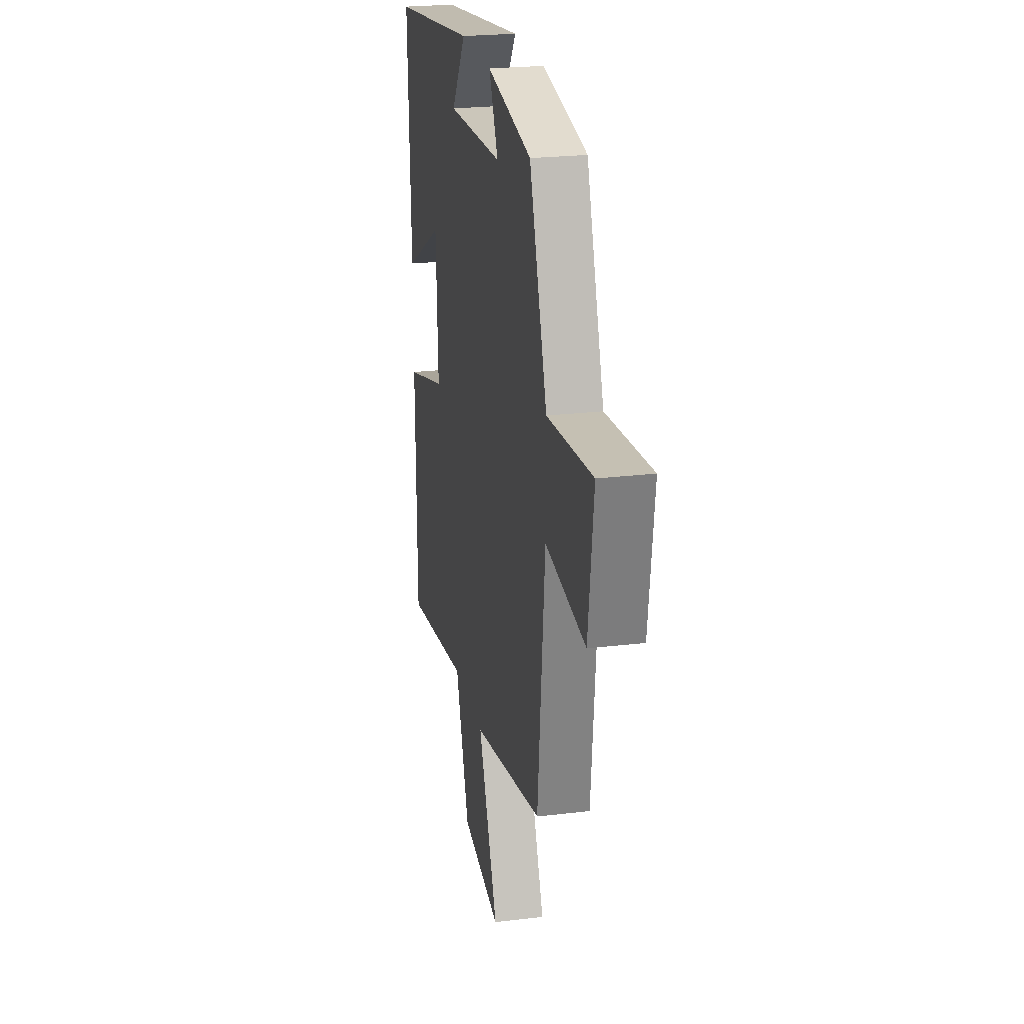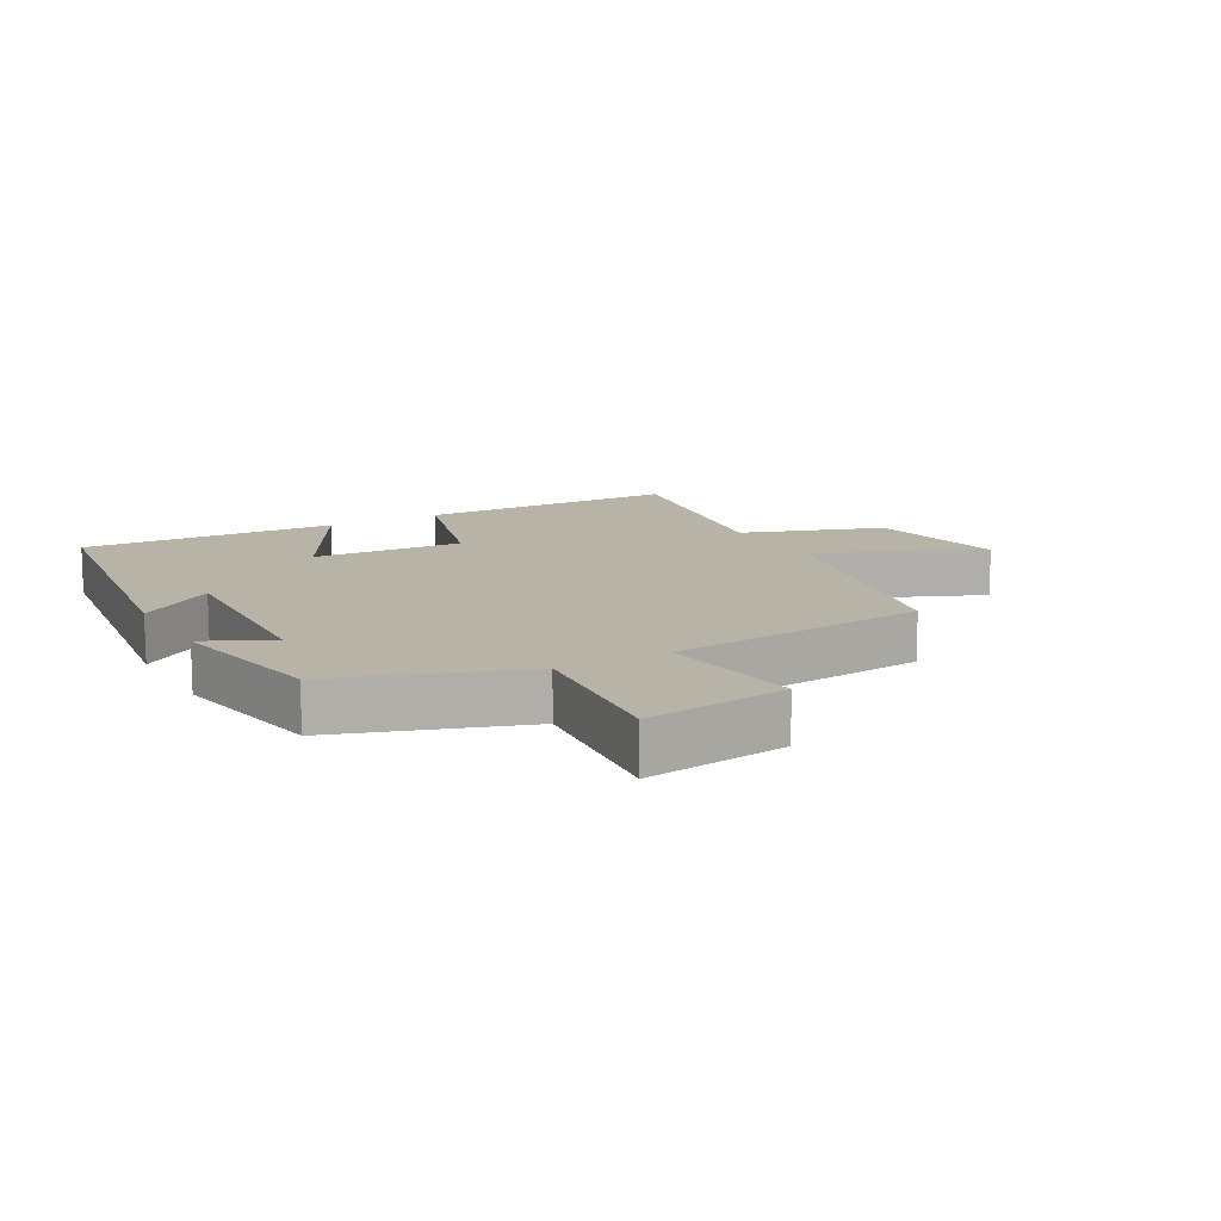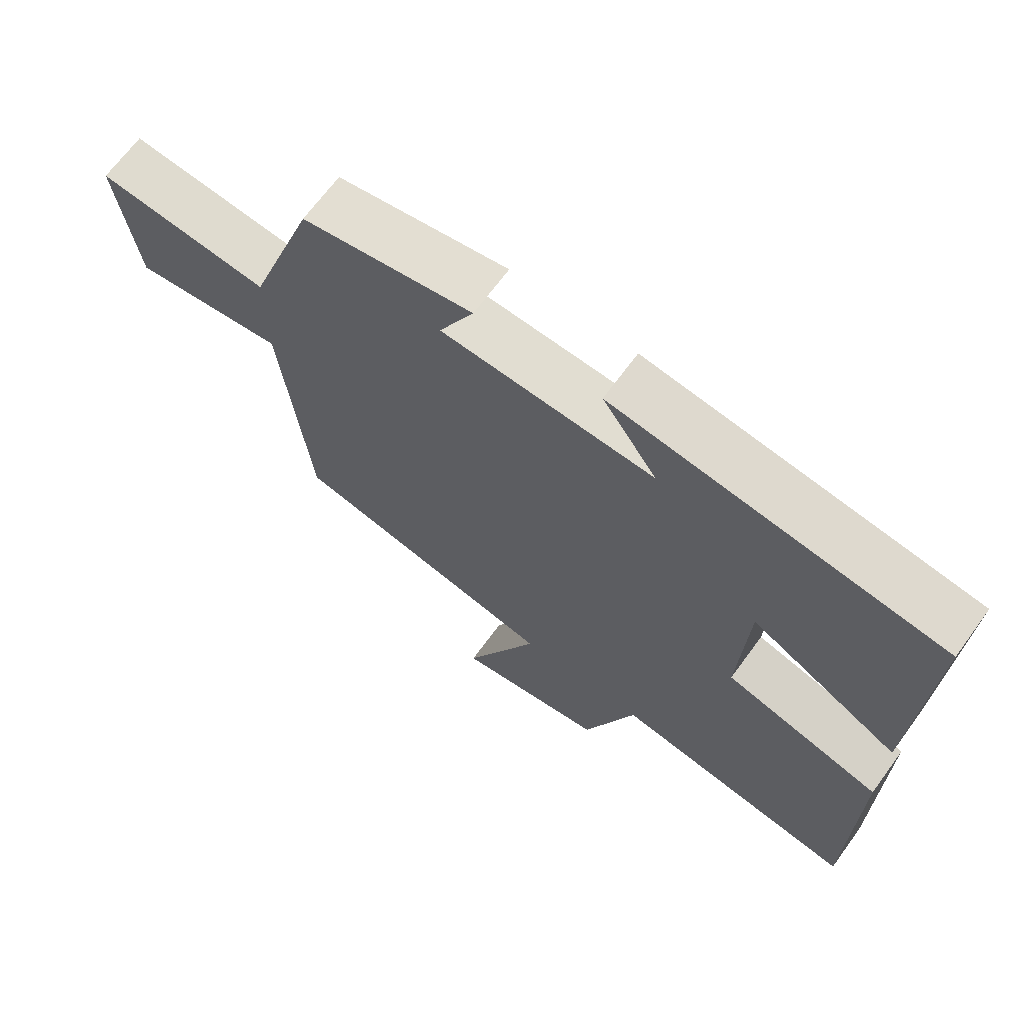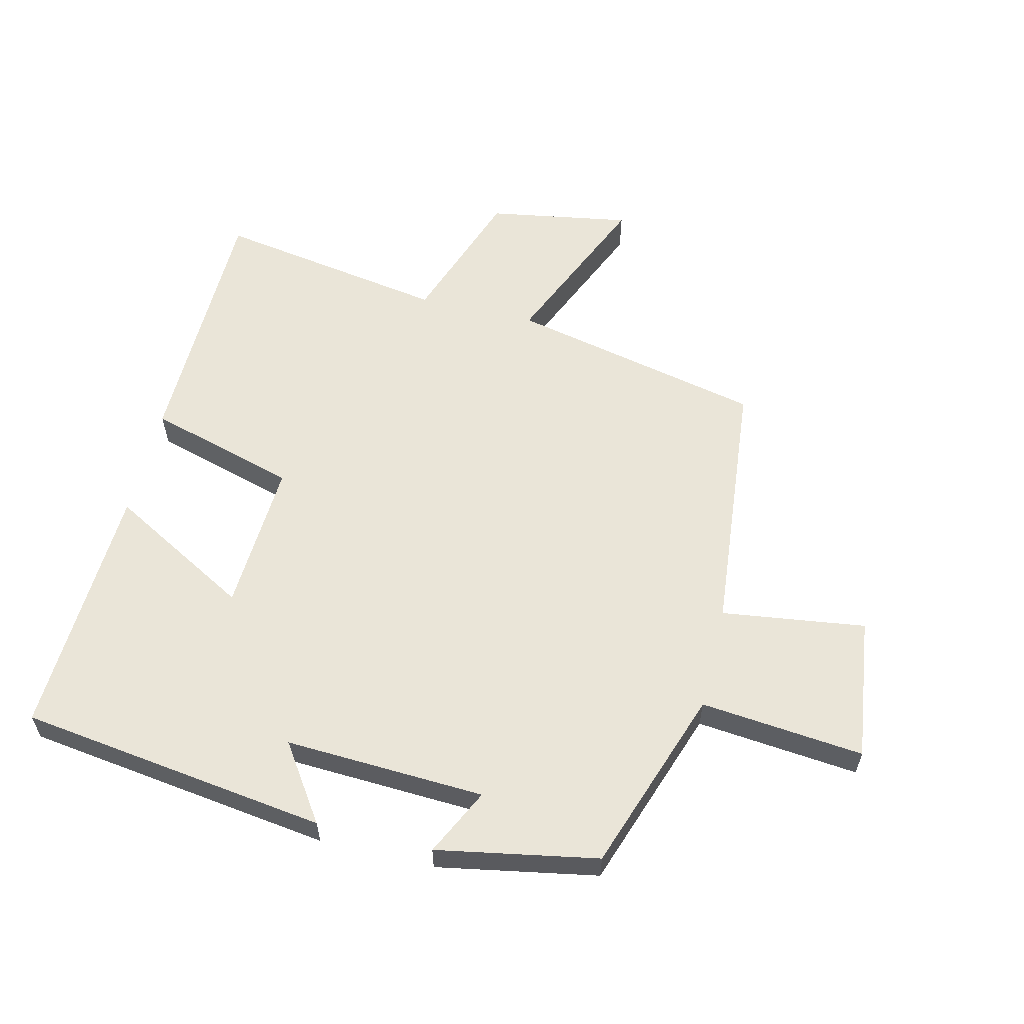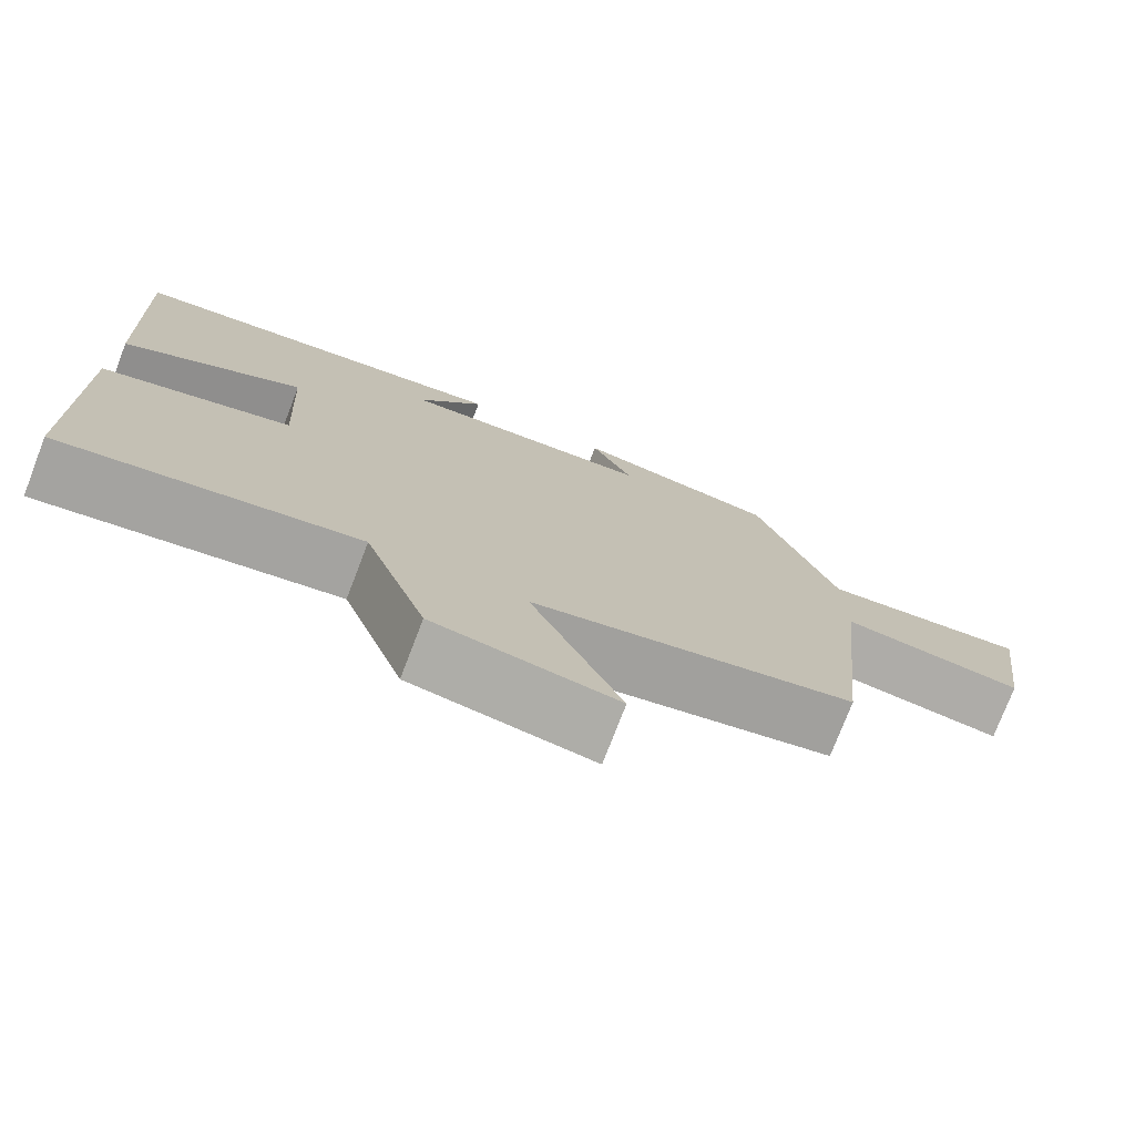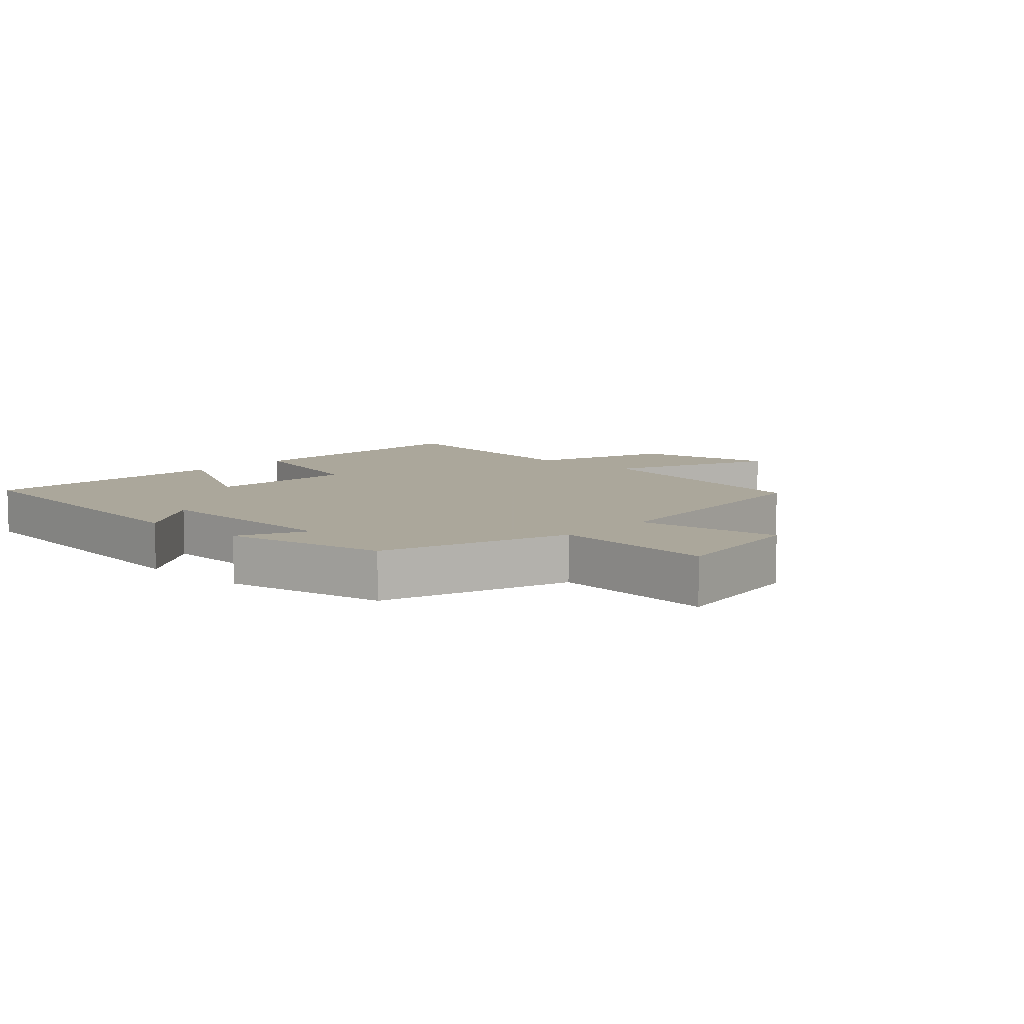
<metadata>
{"format":"obj","ext":"obj","renderer":"f3d","projection":"perspective","resolution":1024,"background":"white","views":[{"elev":23.8,"azim":78.6,"up":"+Z"},{"elev":12.7,"azim":60.8,"up":"+Y"},{"elev":67.8,"azim":-143.8,"up":"+Z"},{"elev":58.7,"azim":13.7,"up":"+Y"},{"elev":-75.9,"azim":-21.0,"up":"+Z"},{"elev":8.2,"azim":42.5,"up":"+Y"}]}
</metadata>
<code>
v 0.459 0.07 -0.413
v 0.06 0.07 -0.5
v 0.171 0.07 -0.759
v -0.053 0.07 -0.721
v -0.13 0.07 -0.5
v -0.495 0.07 -0.56
v -0.5 0.07 -0.149
v -0.266 0.07 -0.082
v -0.278 0.07 0.156
v -0.5 0.07 0.033
v -0.517 0.07 0.435
v -0.033 0.07 0.5
v -0.114 0.07 0.381
v 0.2 0.07 0.395
v 0.149 0.07 0.5
v 0.401 0.07 0.453
v 0.5 0.07 0.164
v 0.756 0.07 0.189
v 0.726 0.07 -0.035
v 0.5 0.07 -0.004
v 0.459 0 -0.413
v 0.06 0 -0.5
v 0.171 0 -0.759
v -0.053 0 -0.721
v -0.13 0 -0.5
v -0.495 0 -0.56
v -0.5 0 -0.149
v -0.266 0 -0.082
v -0.278 0 0.156
v -0.5 0 0.033
v -0.517 0 0.435
v -0.033 0 0.5
v -0.114 0 0.381
v 0.2 0 0.395
v 0.149 0 0.5
v 0.401 0 0.453
v 0.5 0 0.164
v 0.756 0 0.189
v 0.726 0 -0.035
v 0.5 0 -0.004
f 17 18 19 20
f 17 20 1 2
f 14 15 16 17
f 13 14 17 2
f 10 11 12 13
f 9 10 13
f 8 9 13 2
f 5 6 7 8
f 4 5 8
f 2 3 4 8
f 40 39 38 37
f 22 21 40 37
f 37 36 35 34
f 22 37 34 33
f 33 32 31 30
f 33 30 29
f 22 33 29 28
f 28 27 26 25
f 28 25 24
f 28 24 23 22
f 1 21 22 2
f 2 22 23 3
f 3 23 24 4
f 4 24 25 5
f 5 25 26 6
f 6 26 27 7
f 7 27 28 8
f 8 28 29 9
f 9 29 30 10
f 10 30 31 11
f 11 31 32 12
f 12 32 33 13
f 13 33 34 14
f 14 34 35 15
f 15 35 36 16
f 16 36 37 17
f 17 37 38 18
f 18 38 39 19
f 19 39 40 20
f 20 40 21 1

</code>
